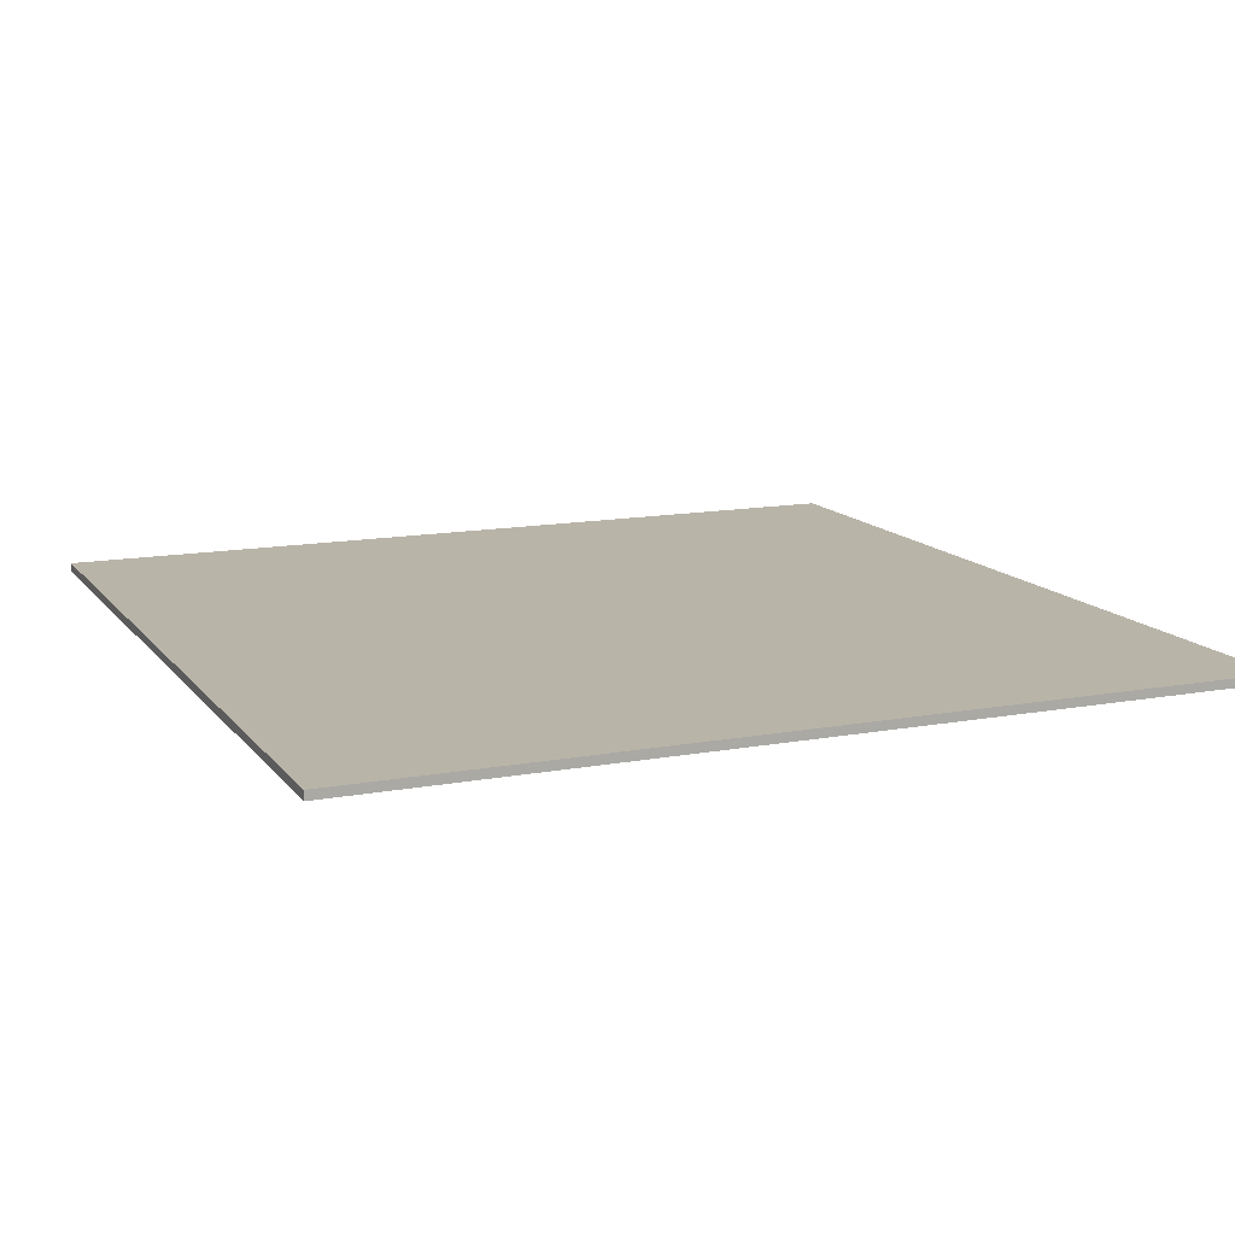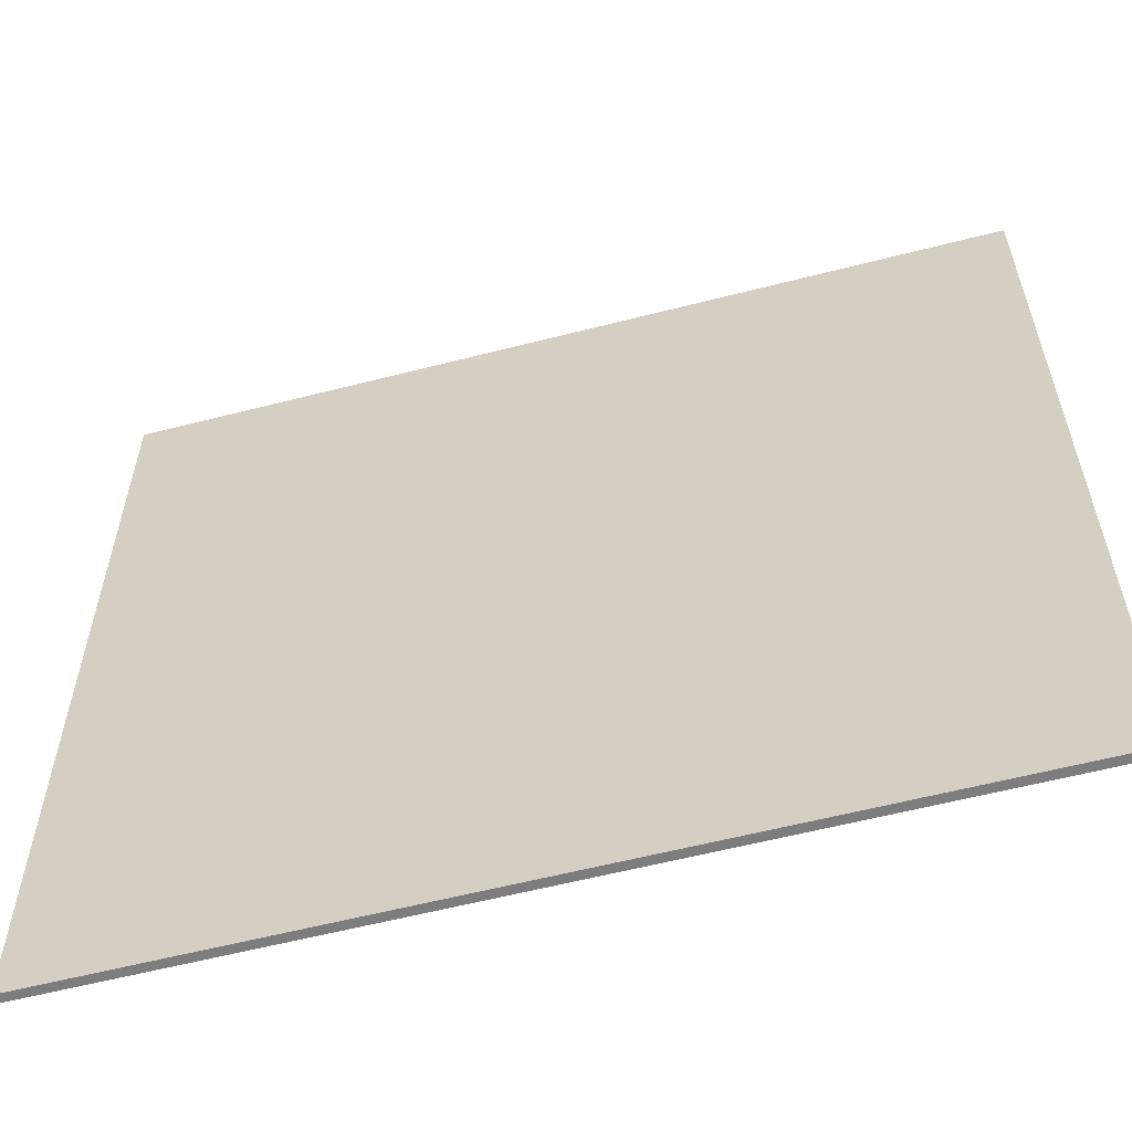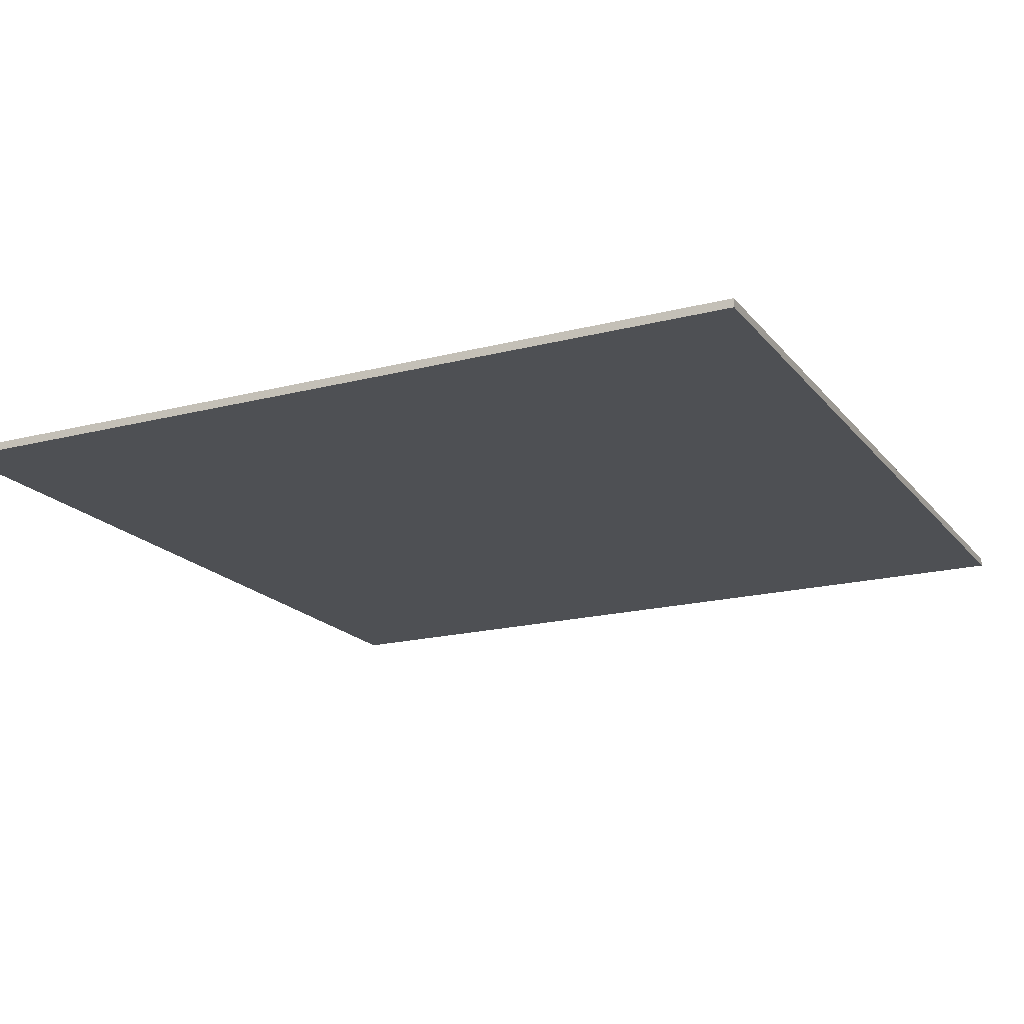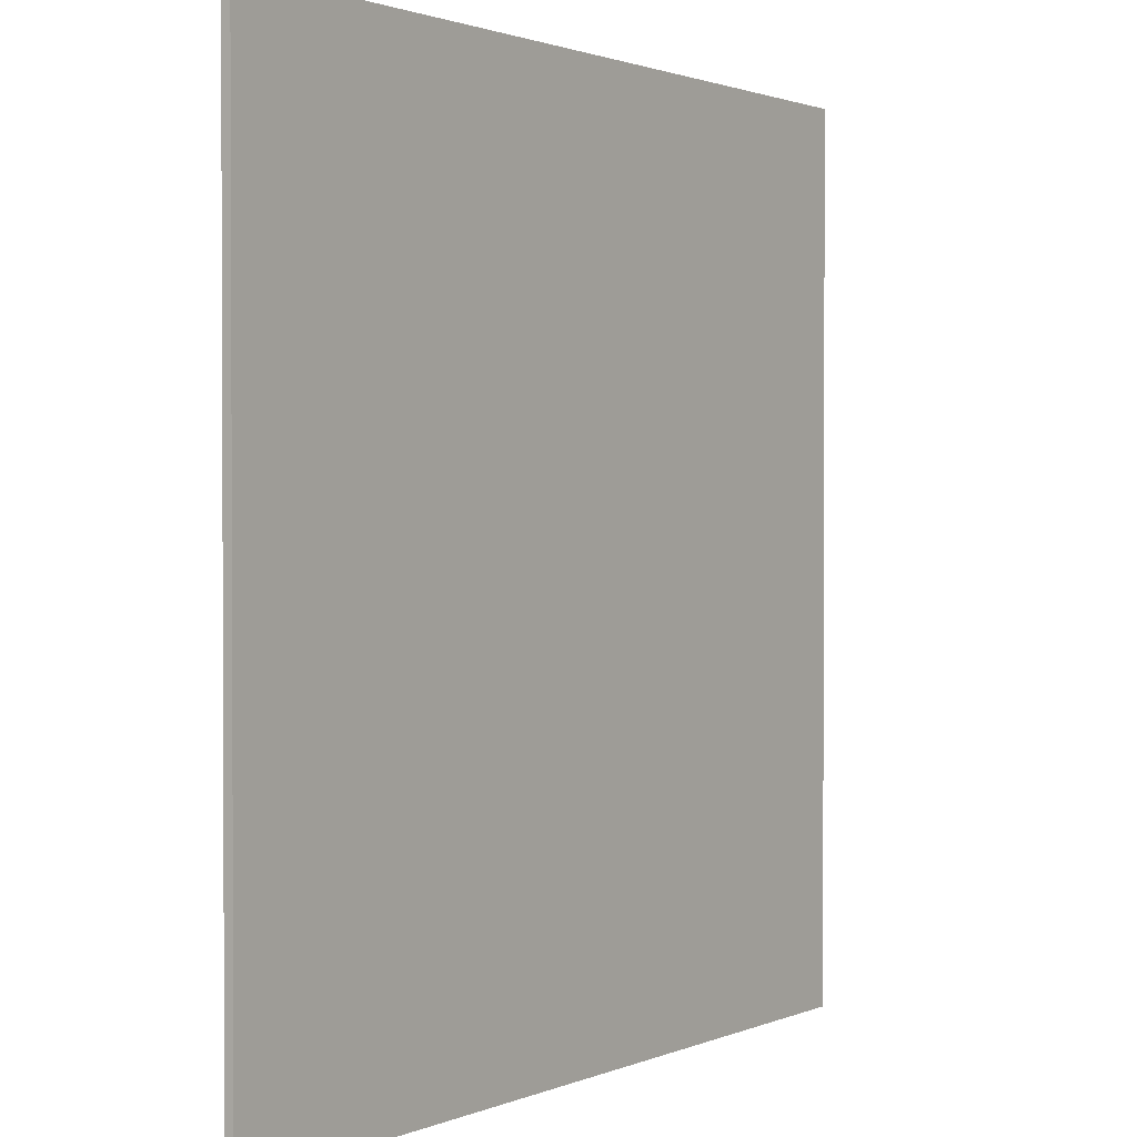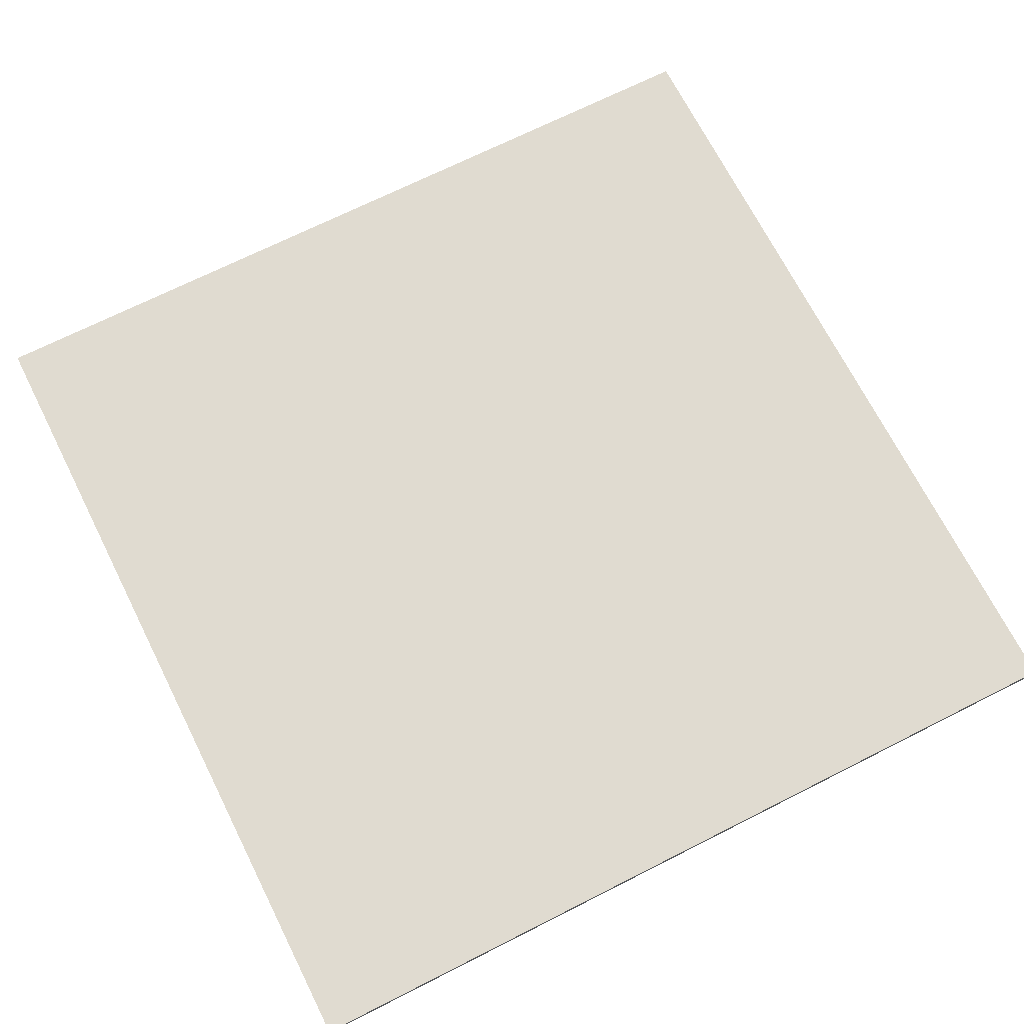
<metadata>
{"format":"obj","ext":"obj","renderer":"f3d","projection":"perspective","resolution":1024,"background":"white","views":[{"elev":13.2,"azim":156.9,"up":"+Z"},{"elev":-59.2,"azim":14.8,"up":"+Y"},{"elev":-18.5,"azim":-153.6,"up":"+Z"},{"elev":1.4,"azim":-55.9,"up":"+Y"},{"elev":69.8,"azim":153.2,"up":"+Z"}]}
</metadata>
<code>
v  -5 5 0.05
v  5 -5 0.05
v  5 5 0.05
v  -5 -5 0.05
v  -5 -5 -0.05
v  5 5 -0.05
v  5 -5 -0.05
v  -5 5 -0.05
g OpenSCAD_Model
f 1 2 3
f 2 1 4
f 5 6 7
f 6 5 8
f 5 2 4
f 2 5 7
f 2 6 3
f 6 2 7
f 6 1 3
f 1 6 8
f 5 1 8
f 1 5 4

</code>
